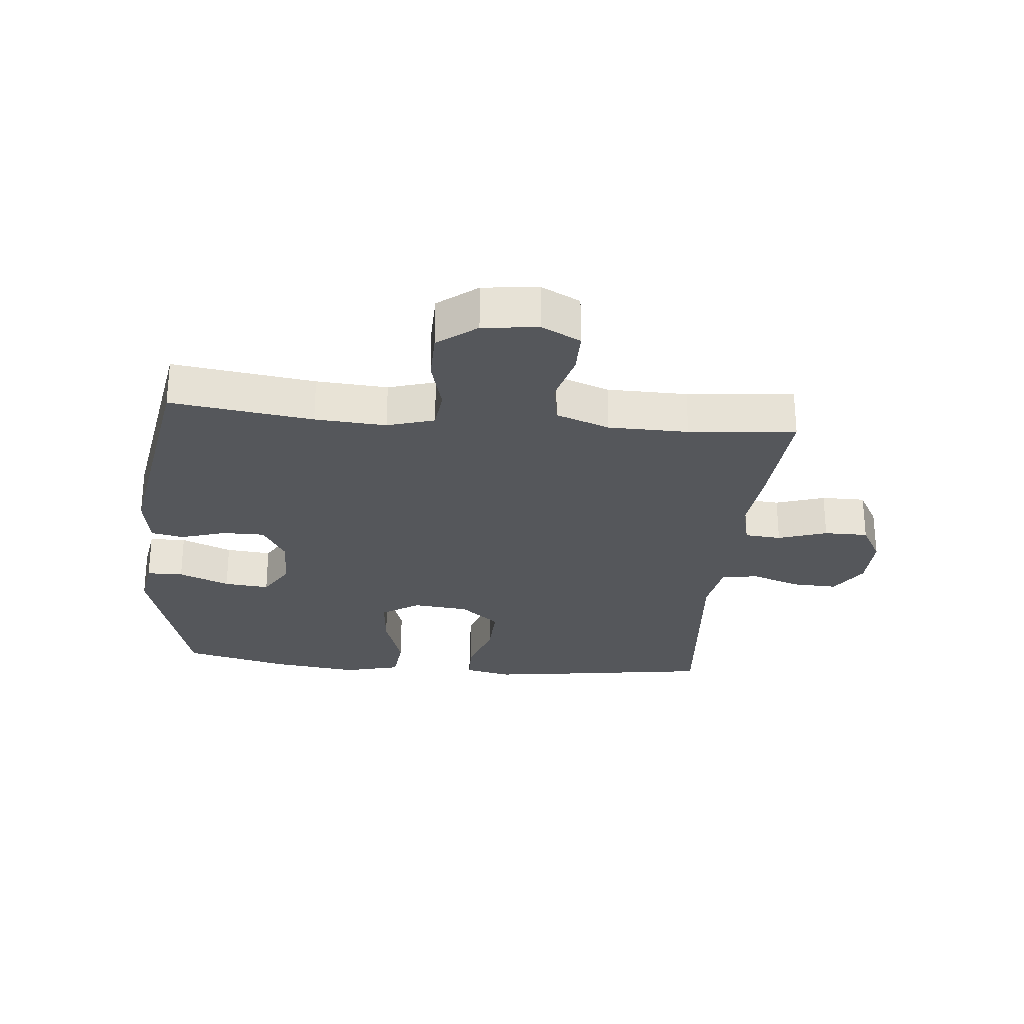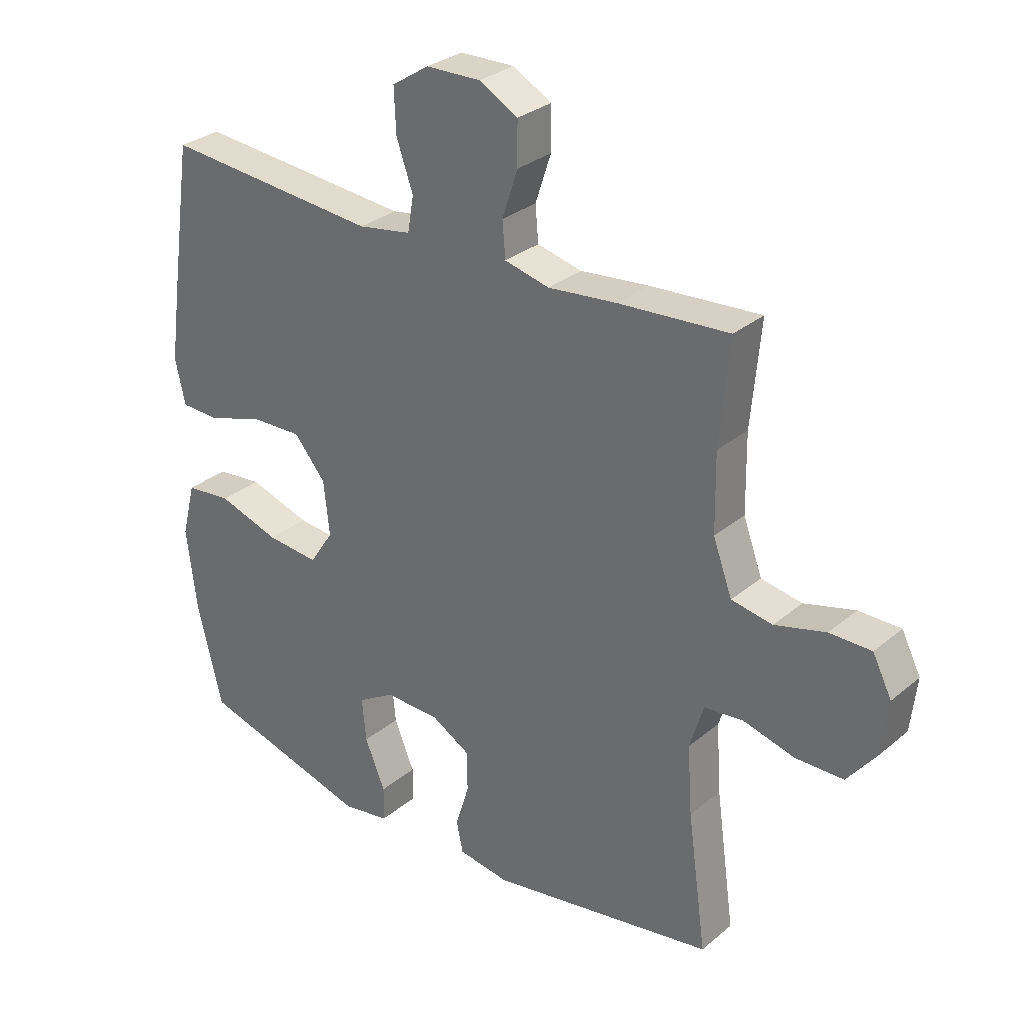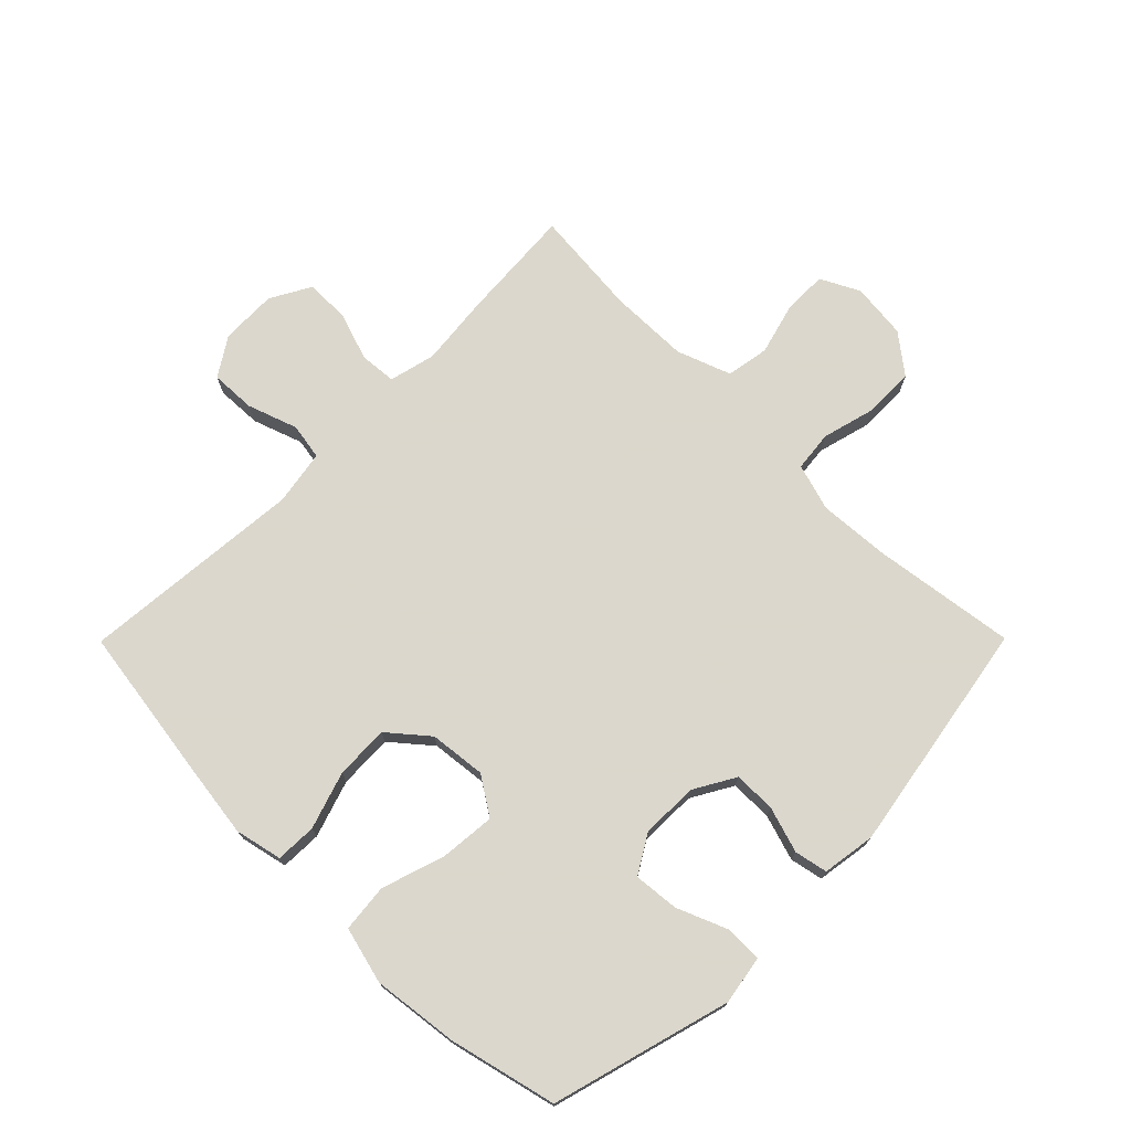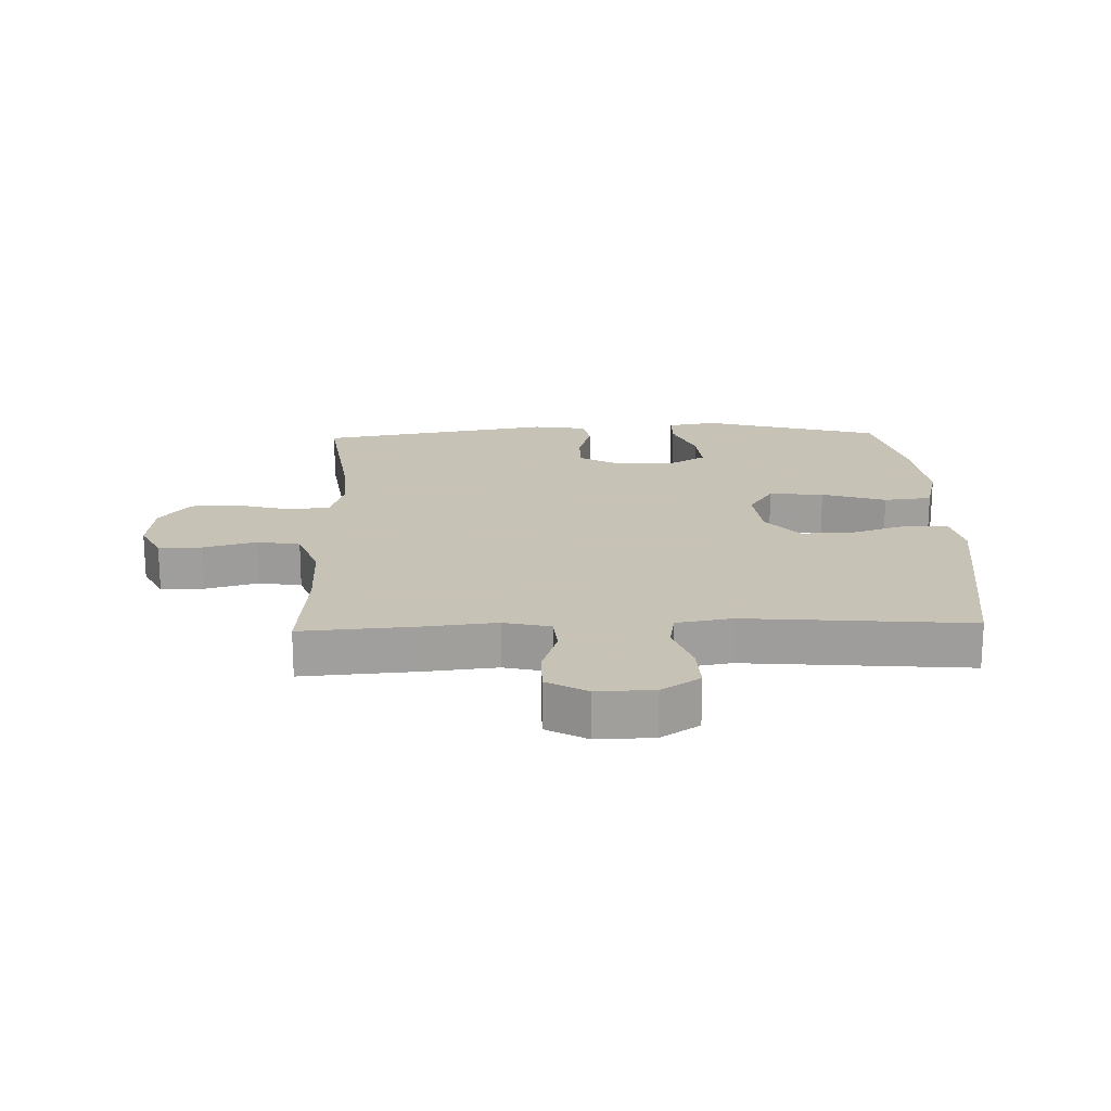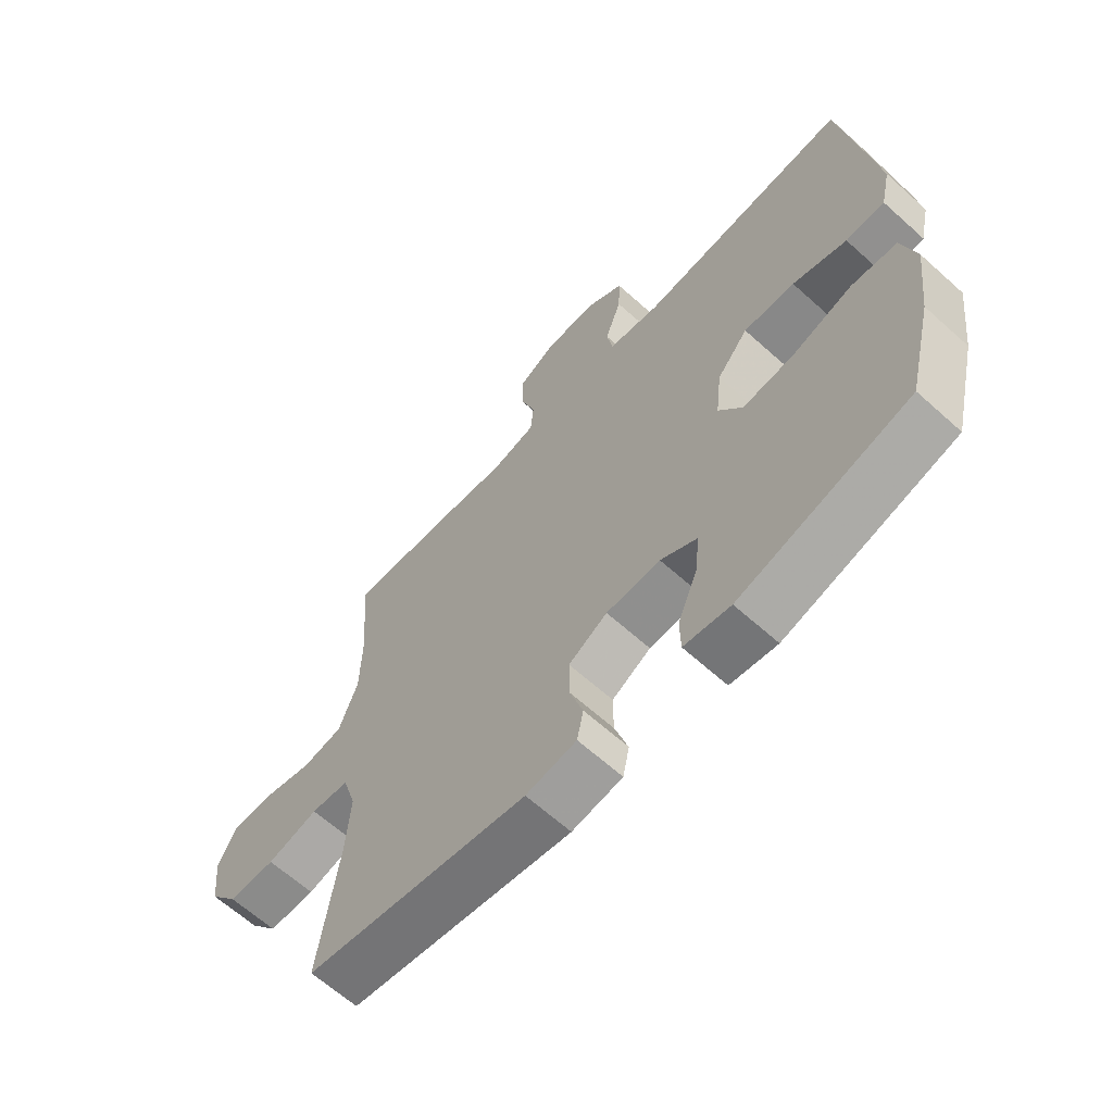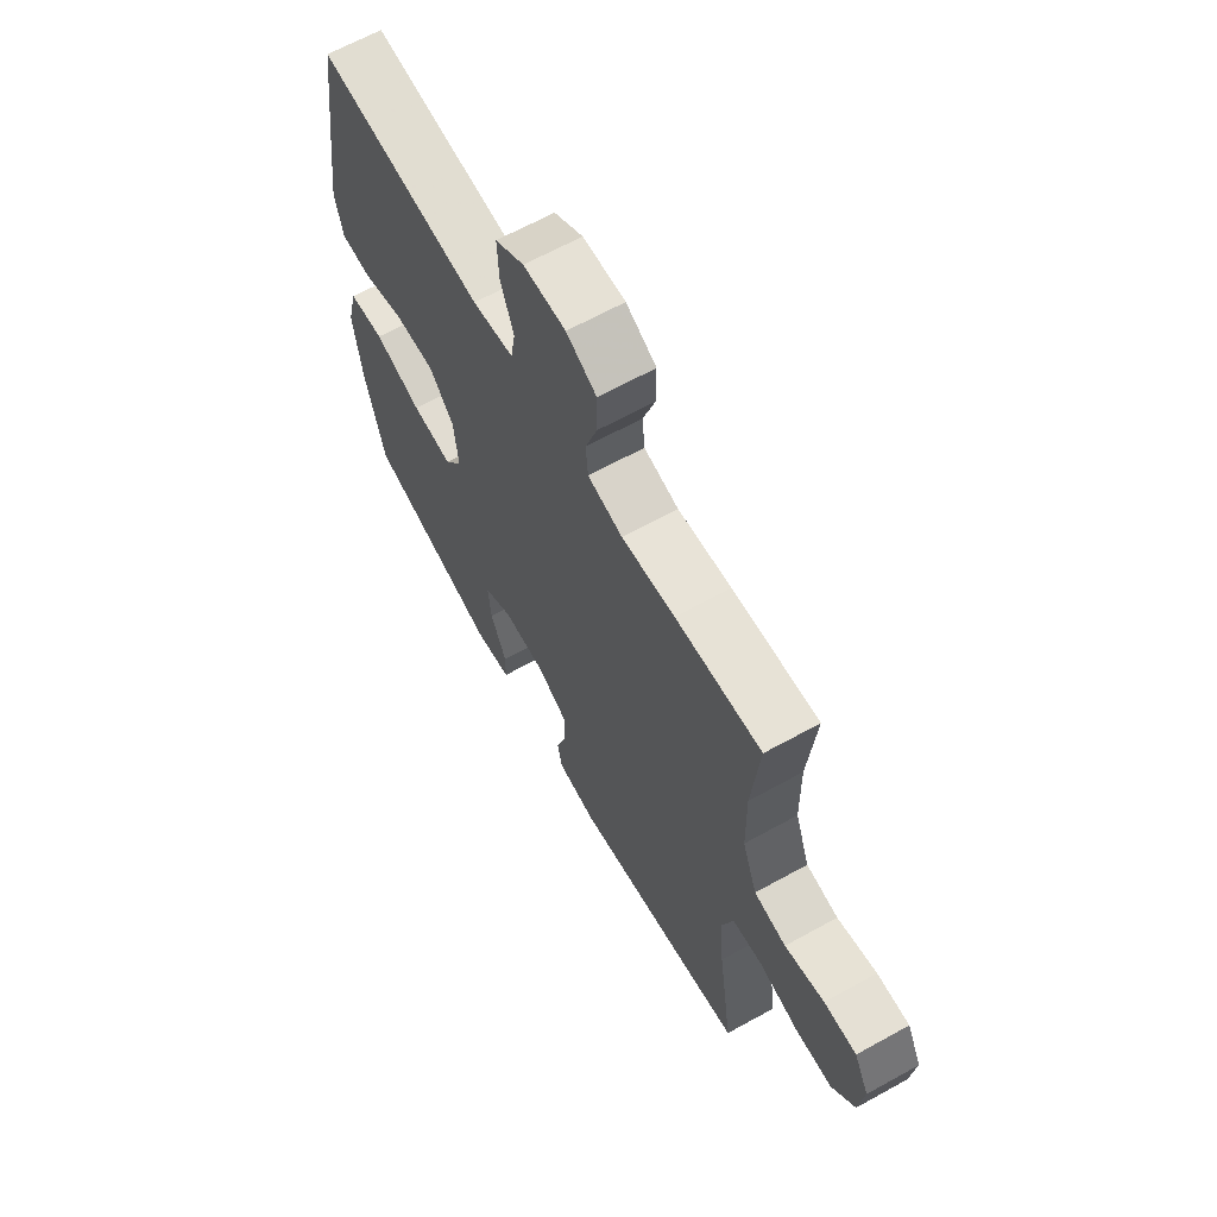
<metadata>
{"format":"obj","ext":"obj","renderer":"f3d","projection":"perspective","resolution":1024,"background":"white","views":[{"elev":-27.0,"azim":-95.4,"up":"+Y"},{"elev":30.0,"azim":-140.2,"up":"+Z"},{"elev":73.4,"azim":134.8,"up":"+Y"},{"elev":19.1,"azim":-1.9,"up":"+Y"},{"elev":-64.3,"azim":47.8,"up":"+Z"},{"elev":65.2,"azim":-119.1,"up":"+Z"}]}
</metadata>
<code>
v 0.5 0.07 -0.5
v 0.212 0.07 -0.58
v 0.133 0.07 -0.567
v 0.132 0.07 -0.508
v 0.166 0.07 -0.426
v 0.173 0.07 -0.353
v 0.111 0.07 -0.316
v 0.019 0.07 -0.318
v -0.047 0.07 -0.356
v -0.047 0.07 -0.424
v -0.024 0.07 -0.498
v -0.035 0.07 -0.551
v -0.121 0.07 -0.564
v -0.5 0.07 -0.5
v -0.468 0.07 -0.27
v -0.46 0.07 -0.155
v -0.483 0.07 -0.079
v -0.548 0.07 -0.072
v -0.635 0.07 -0.095
v -0.715 0.07 -0.094
v -0.764 0.07 -0.031
v -0.774 0.07 0.059
v -0.742 0.07 0.122
v -0.672 0.07 0.122
v -0.587 0.07 0.099
v -0.518 0.07 0.111
v -0.486 0.07 0.198
v -0.484 0.07 0.327
v -0.5 0.07 0.5
v -0.315 0.07 0.487
v -0.2 0.07 0.475
v -0.125 0.07 0.493
v -0.12 0.07 0.552
v -0.146 0.07 0.631
v -0.146 0.07 0.702
v -0.081 0.07 0.738
v 0.01 0.07 0.736
v 0.072 0.07 0.696
v 0.069 0.07 0.623
v 0.041 0.07 0.543
v 0.051 0.07 0.484
v 0.14 0.07 0.469
v 0.5 0.07 0.5
v 0.537 0.07 0.246
v 0.553 0.07 0.129
v 0.536 0.07 0.053
v 0.47 0.07 0.051
v 0.378 0.07 0.081
v 0.291 0.07 0.084
v 0.238 0.07 0.021
v 0.228 0.07 -0.07
v 0.268 0.07 -0.131
v 0.356 0.07 -0.123
v 0.459 0.07 -0.09
v 0.536 0.07 -0.098
v 0.559 0.07 -0.189
v 0.542 0.07 -0.327
v 0.5 0 -0.5
v 0.212 0 -0.58
v 0.133 0 -0.567
v 0.132 0 -0.508
v 0.166 0 -0.426
v 0.173 0 -0.353
v 0.111 0 -0.316
v 0.019 0 -0.318
v -0.047 0 -0.356
v -0.047 0 -0.424
v -0.024 0 -0.498
v -0.035 0 -0.551
v -0.121 0 -0.564
v -0.5 0 -0.5
v -0.468 0 -0.27
v -0.46 0 -0.155
v -0.483 0 -0.079
v -0.548 0 -0.072
v -0.635 0 -0.095
v -0.715 0 -0.094
v -0.764 0 -0.031
v -0.774 0 0.059
v -0.742 0 0.122
v -0.672 0 0.122
v -0.587 0 0.099
v -0.518 0 0.111
v -0.486 0 0.198
v -0.484 0 0.327
v -0.5 0 0.5
v -0.315 0 0.487
v -0.2 0 0.475
v -0.125 0 0.493
v -0.12 0 0.552
v -0.146 0 0.631
v -0.146 0 0.702
v -0.081 0 0.738
v 0.01 0 0.736
v 0.072 0 0.696
v 0.069 0 0.623
v 0.041 0 0.543
v 0.051 0 0.484
v 0.14 0 0.469
v 0.5 0 0.5
v 0.537 0 0.246
v 0.553 0 0.129
v 0.536 0 0.053
v 0.47 0 0.051
v 0.378 0 0.081
v 0.291 0 0.084
v 0.238 0 0.021
v 0.228 0 -0.07
v 0.268 0 -0.131
v 0.356 0 -0.123
v 0.459 0 -0.09
v 0.536 0 -0.098
v 0.559 0 -0.189
v 0.542 0 -0.327
f 3 4 5
f 2 3 5
f 1 2 5
f 57 1 5
f 56 57 5
f 55 56 5
f 54 55 5
f 53 54 5
f 52 53 5 6
f 51 52 6 7
f 50 51 7 8
f 46 47 48
f 45 46 48
f 44 45 48
f 43 44 48
f 42 43 48
f 41 42 48 49
f 38 39 40
f 37 38 40
f 36 37 40
f 35 36 40
f 34 35 40
f 33 34 40
f 32 33 40 41
f 41 49 50
f 32 41 50
f 31 32 50
f 50 8 9
f 31 50 9
f 30 31 9
f 29 30 9
f 28 29 9
f 23 24 25
f 22 23 25
f 21 22 25
f 20 21 25
f 19 20 25
f 18 19 25
f 17 18 25 26
f 16 17 26 27
f 13 14 15
f 12 13 15
f 11 12 15
f 10 11 15
f 10 15 16
f 16 27 28
f 10 16 28
f 9 10 28
f 62 61 60
f 62 60 59
f 62 59 58
f 62 58 114
f 62 114 113
f 62 113 112
f 62 112 111
f 62 111 110
f 63 62 110 109
f 64 63 109 108
f 65 64 108 107
f 105 104 103
f 105 103 102
f 105 102 101
f 105 101 100
f 105 100 99
f 106 105 99 98
f 97 96 95
f 97 95 94
f 97 94 93
f 97 93 92
f 97 92 91
f 97 91 90
f 98 97 90 89
f 107 106 98
f 107 98 89
f 107 89 88
f 66 65 107
f 66 107 88
f 66 88 87
f 66 87 86
f 66 86 85
f 82 81 80
f 82 80 79
f 82 79 78
f 82 78 77
f 82 77 76
f 82 76 75
f 83 82 75 74
f 84 83 74 73
f 72 71 70
f 72 70 69
f 72 69 68
f 72 68 67
f 73 72 67
f 85 84 73
f 85 73 67
f 85 67 66
f 1 58 59 2
f 2 59 60 3
f 3 60 61 4
f 4 61 62 5
f 5 62 63 6
f 6 63 64 7
f 7 64 65 8
f 8 65 66 9
f 9 66 67 10
f 10 67 68 11
f 11 68 69 12
f 12 69 70 13
f 13 70 71 14
f 14 71 72 15
f 15 72 73 16
f 16 73 74 17
f 17 74 75 18
f 18 75 76 19
f 19 76 77 20
f 20 77 78 21
f 21 78 79 22
f 22 79 80 23
f 23 80 81 24
f 24 81 82 25
f 25 82 83 26
f 26 83 84 27
f 27 84 85 28
f 28 85 86 29
f 29 86 87 30
f 30 87 88 31
f 31 88 89 32
f 32 89 90 33
f 33 90 91 34
f 34 91 92 35
f 35 92 93 36
f 36 93 94 37
f 37 94 95 38
f 38 95 96 39
f 39 96 97 40
f 40 97 98 41
f 41 98 99 42
f 42 99 100 43
f 43 100 101 44
f 44 101 102 45
f 45 102 103 46
f 46 103 104 47
f 47 104 105 48
f 48 105 106 49
f 49 106 107 50
f 50 107 108 51
f 51 108 109 52
f 52 109 110 53
f 53 110 111 54
f 54 111 112 55
f 55 112 113 56
f 56 113 114 57
f 57 114 58 1

</code>
